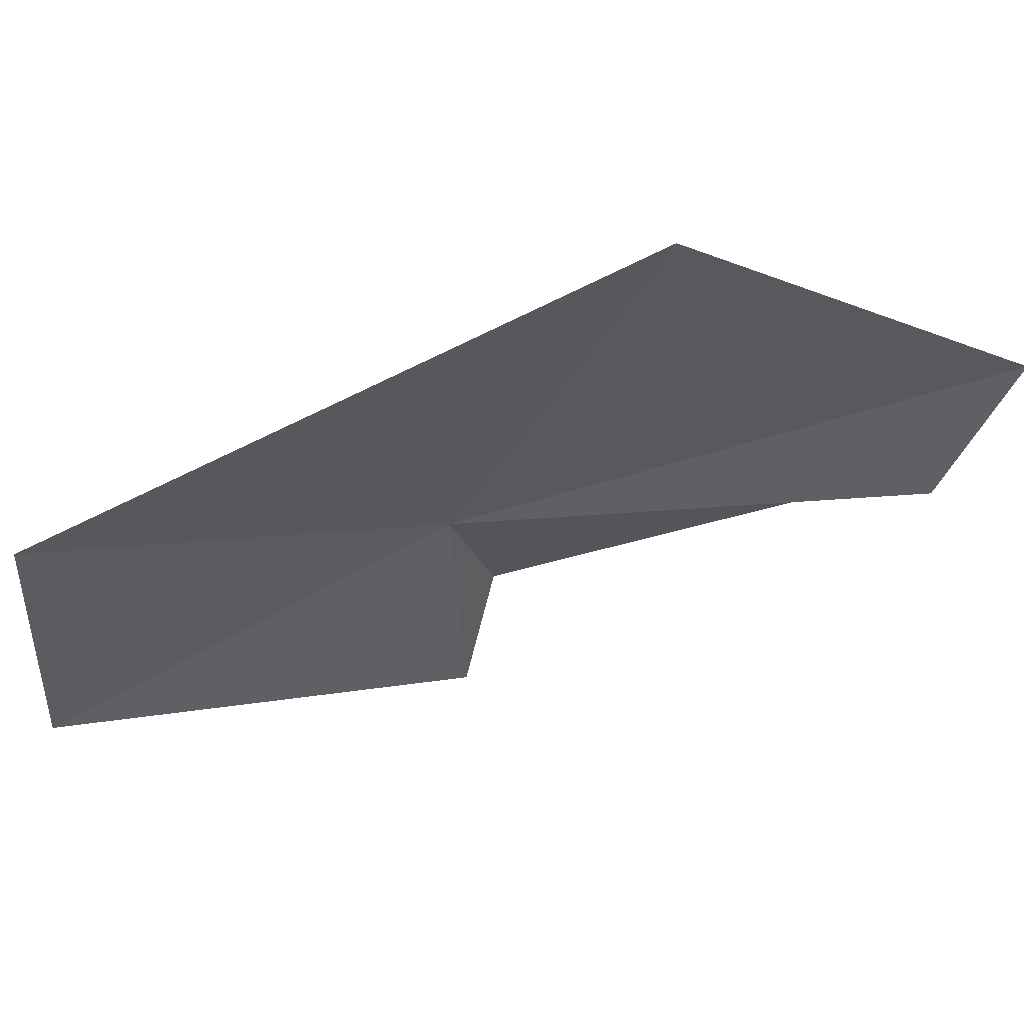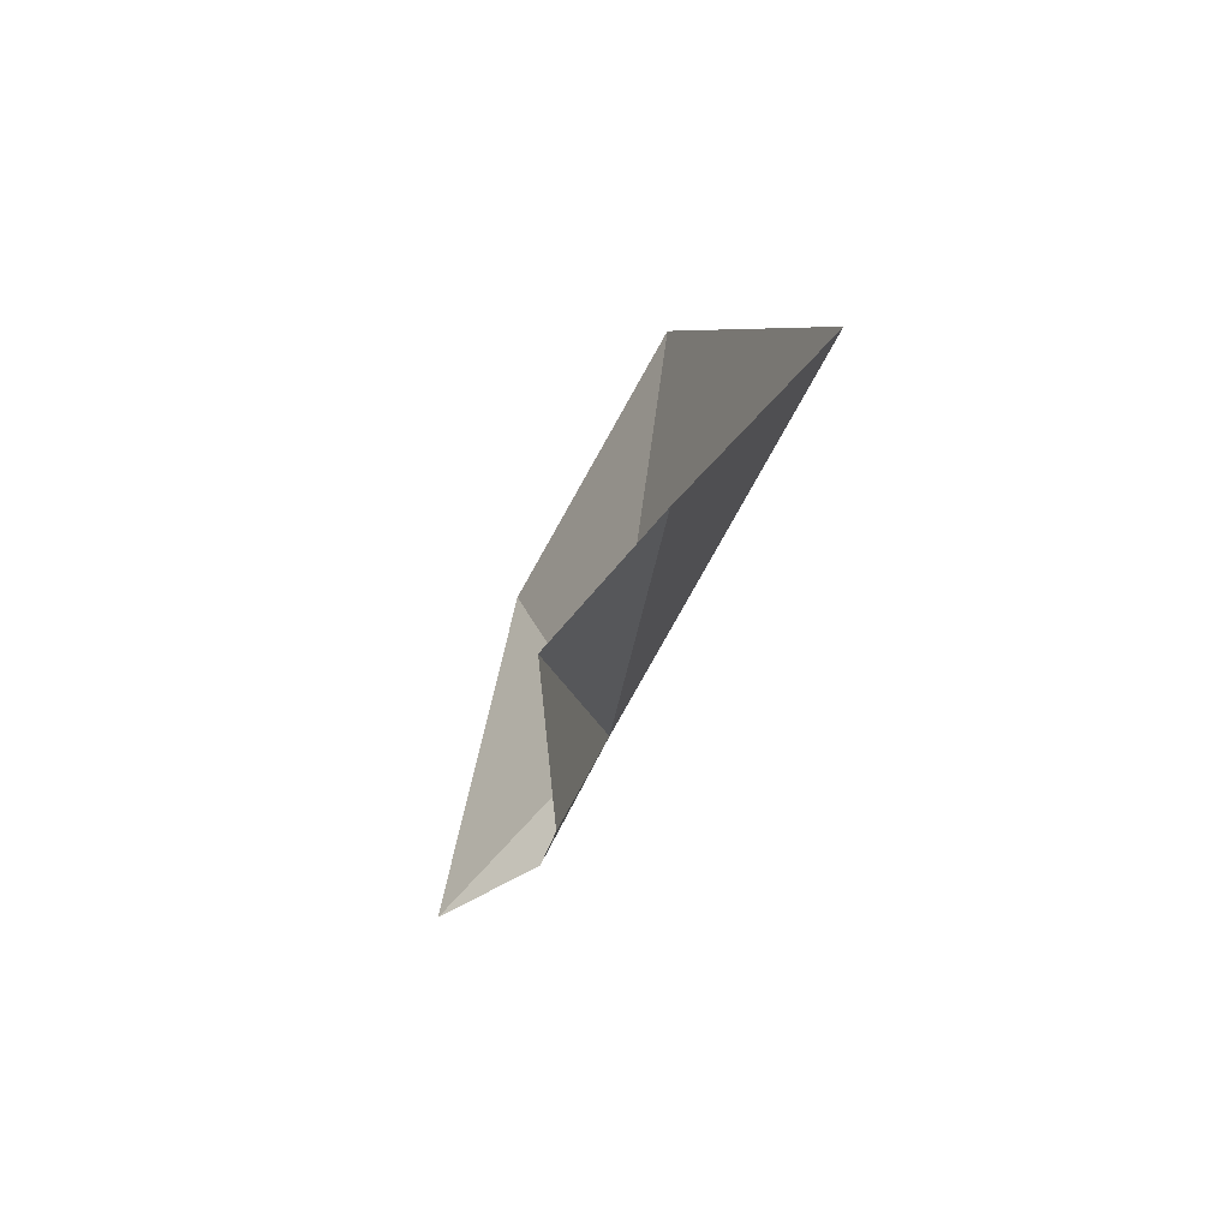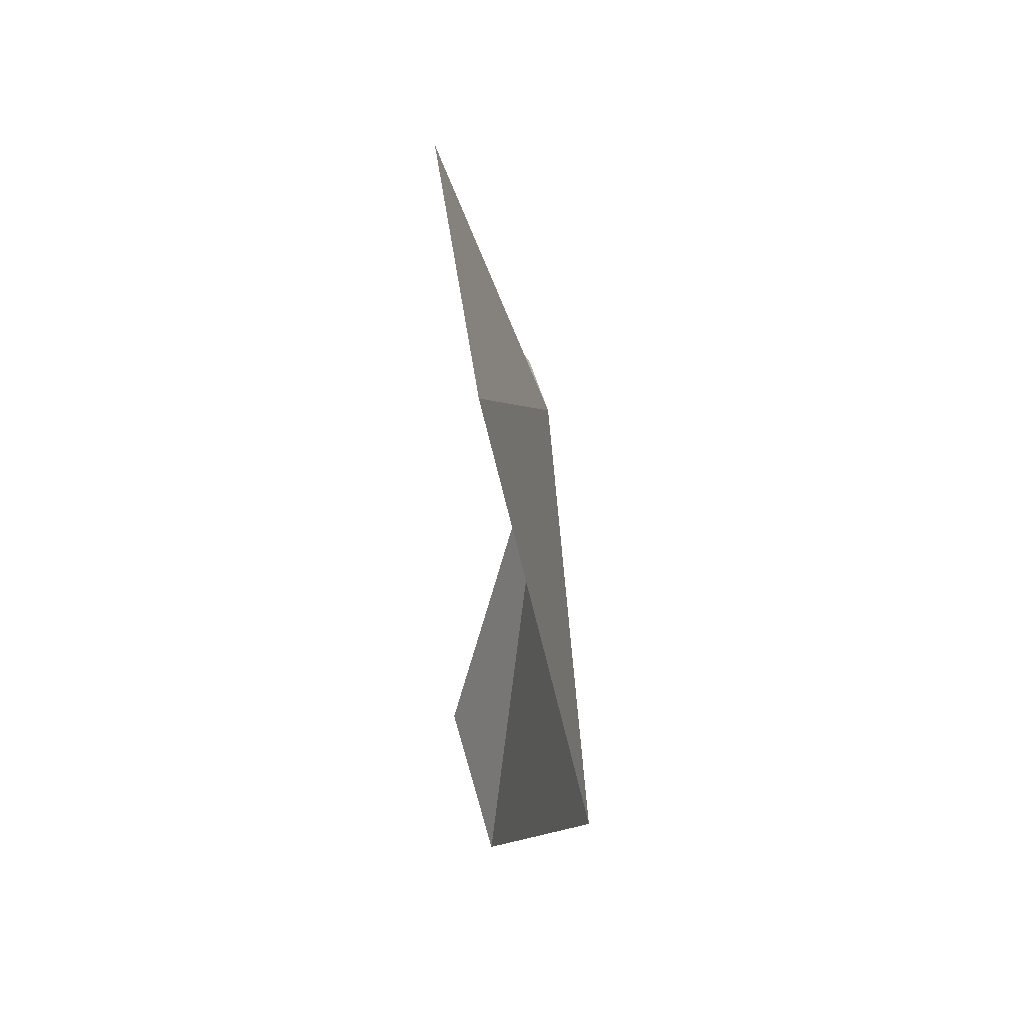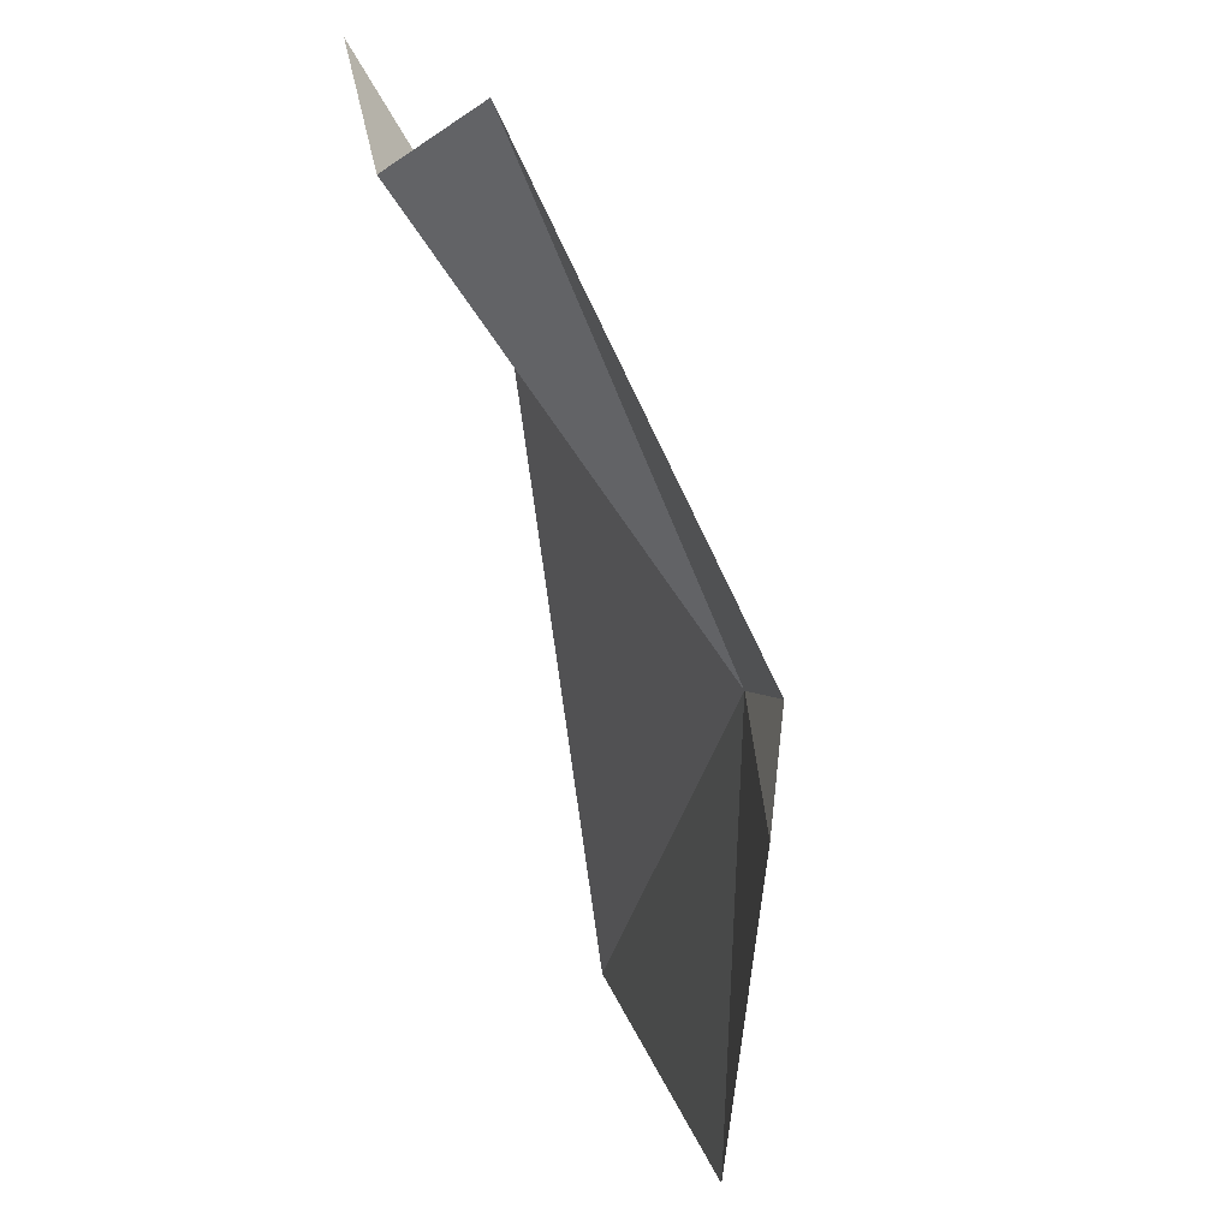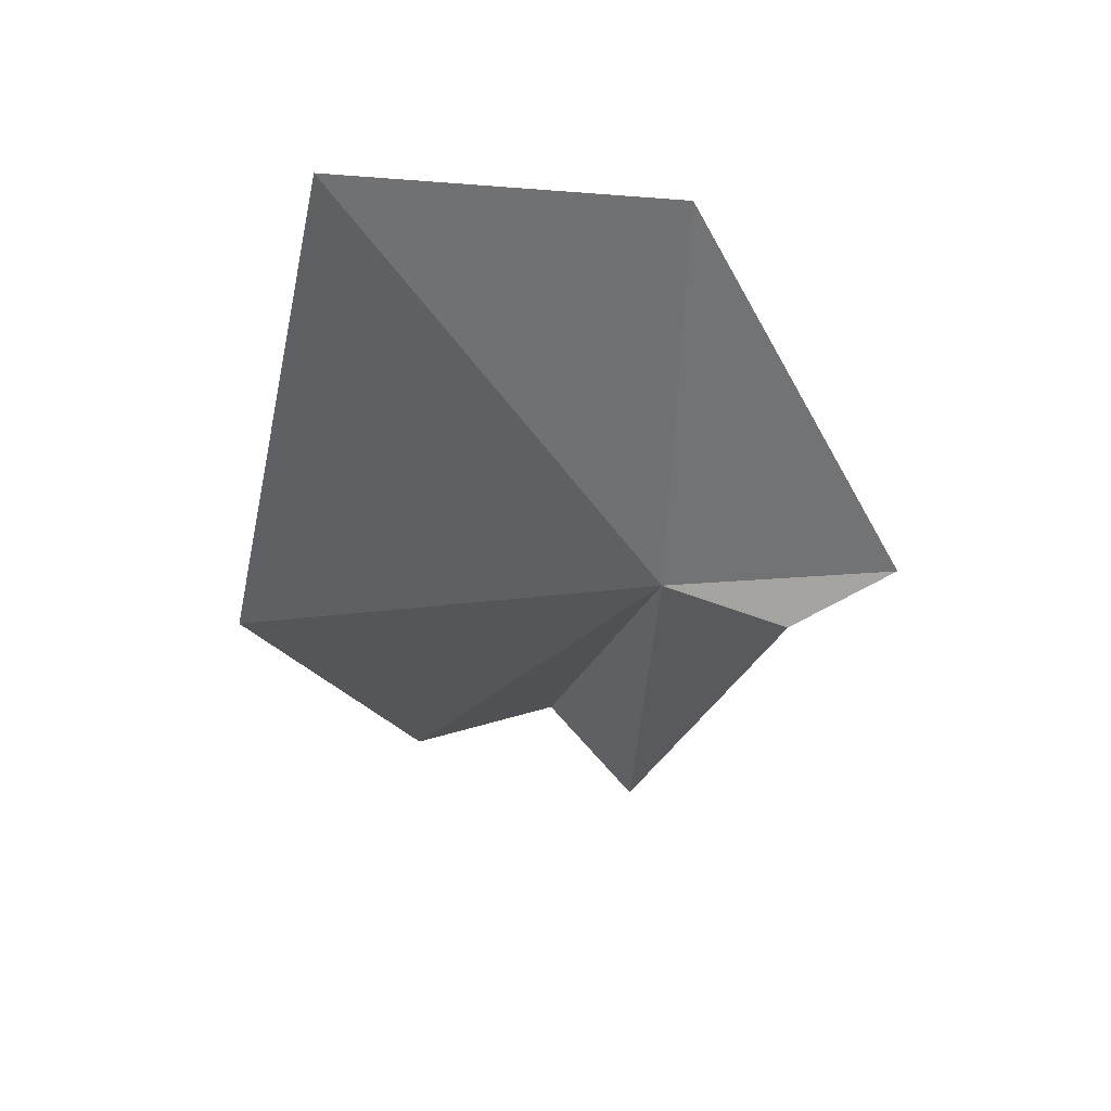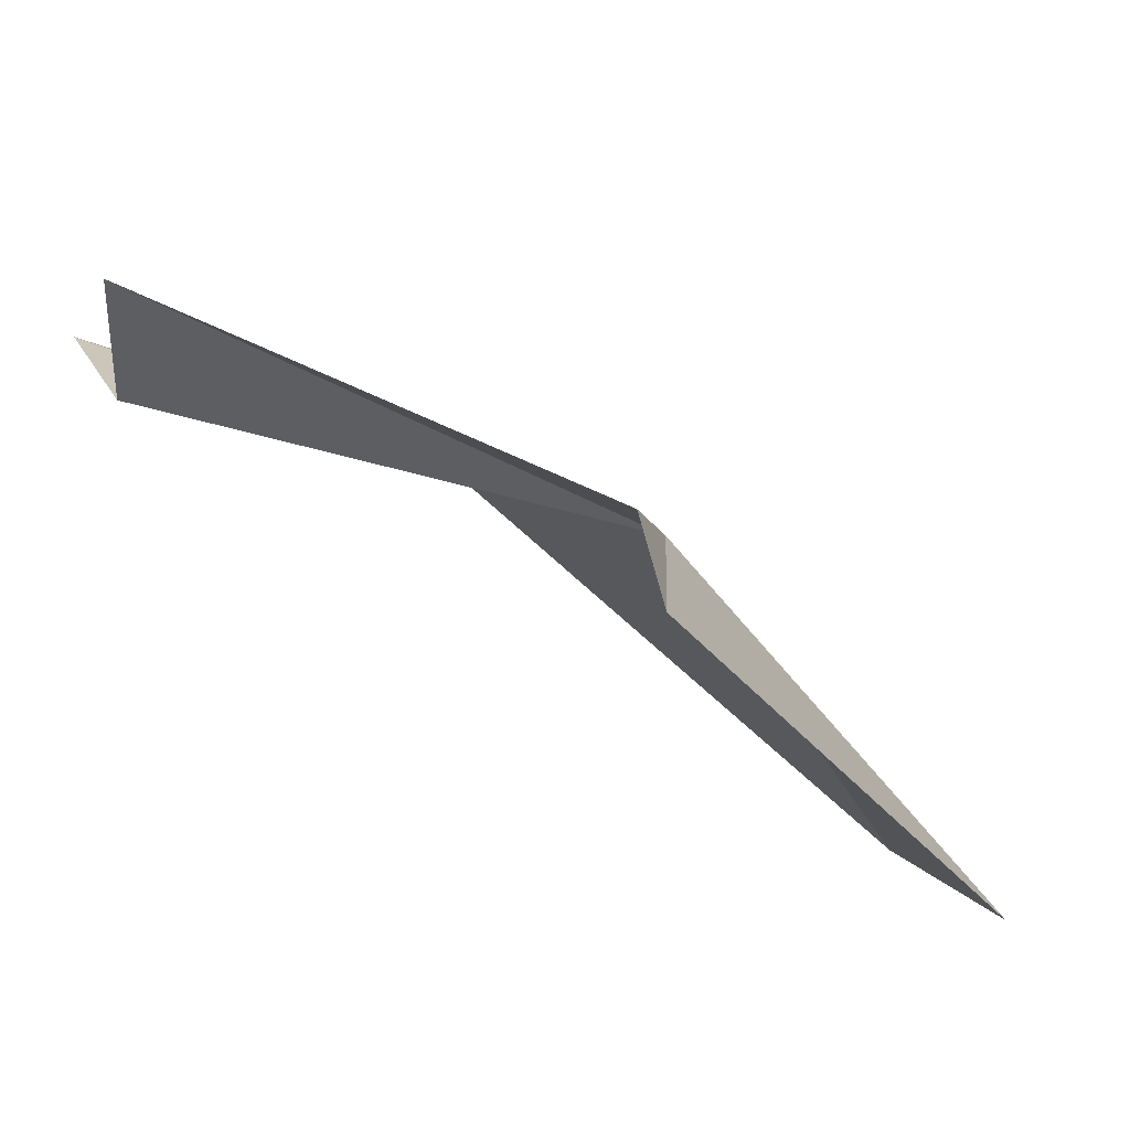
<metadata>
{"format":"obj","ext":"obj","renderer":"f3d","projection":"perspective","resolution":1024,"background":"white","views":[{"elev":45.8,"azim":73.8,"up":"+Y"},{"elev":-78.1,"azim":134.2,"up":"+Z"},{"elev":50.6,"azim":155.6,"up":"+Z"},{"elev":-63.3,"azim":-165.9,"up":"+Y"},{"elev":50.5,"azim":-100.2,"up":"+Z"},{"elev":-72.5,"azim":-122.9,"up":"+Y"}]}
</metadata>
<code>
v -12.87 10.25 20.23
v -9.055 15.31 10.34
v -9.757 19.15 16.99
v -13.1 5.198 19.88
v -13.6 7.643 19.11
v -10.54 9.492 28.57
v -8.518 16.31 28.57
v -11.55 10.4 10.44
v -9.468 12 11.6
f 1 3 2
f 1 5 4
f 1 7 3
f 1 8 5
f 1 2 9
f 1 6 7
f 1 9 8
f 1 4 6

</code>
